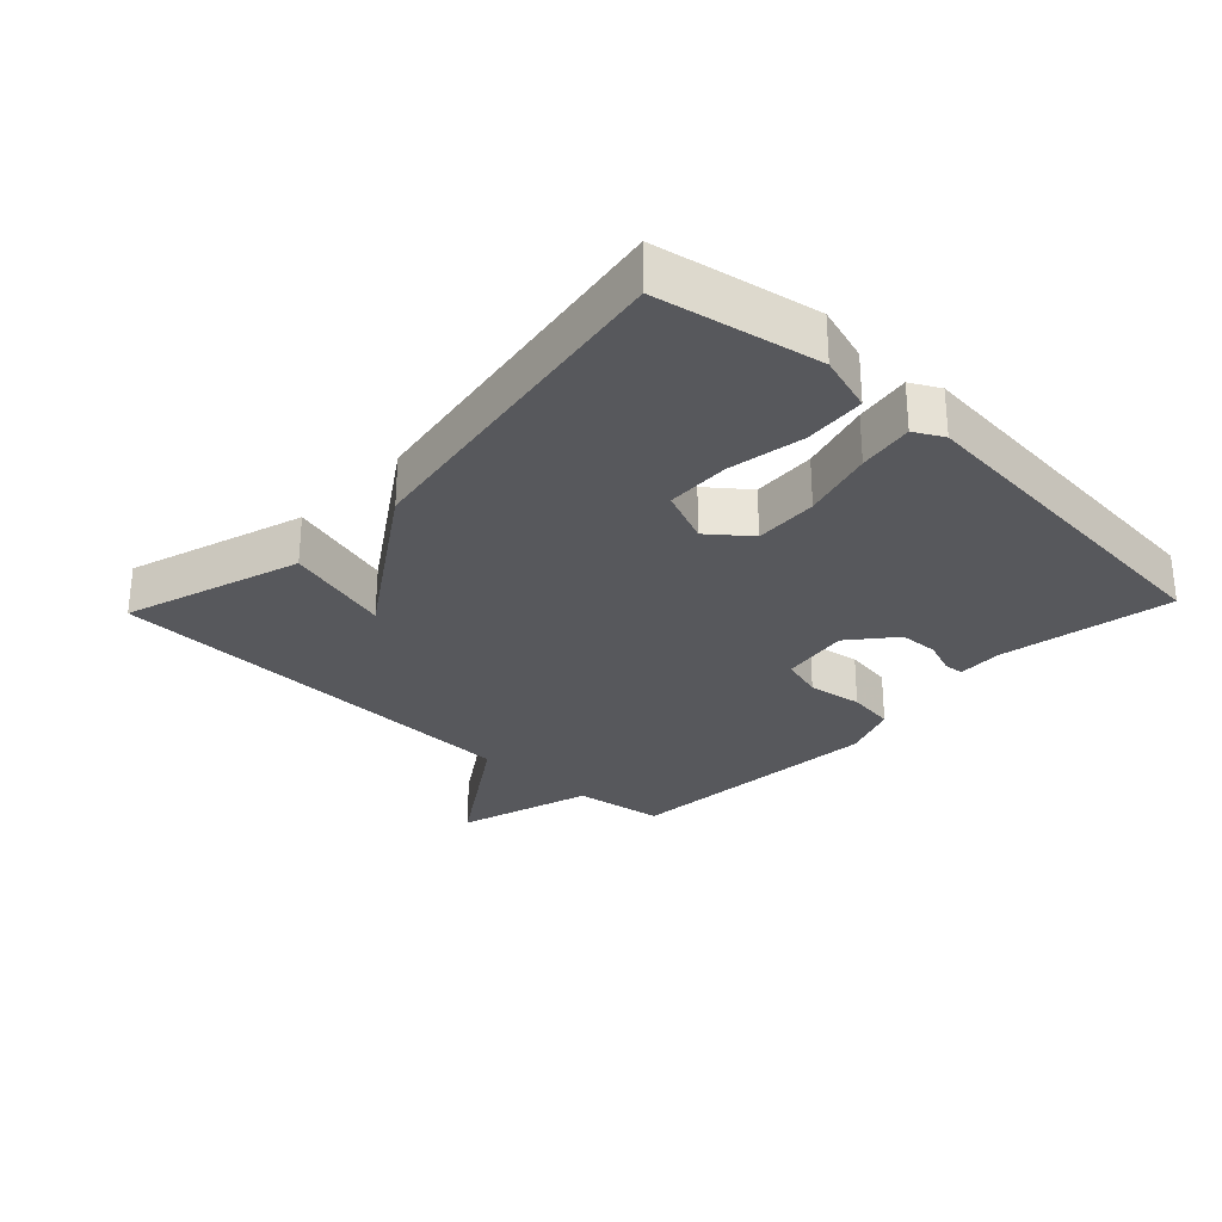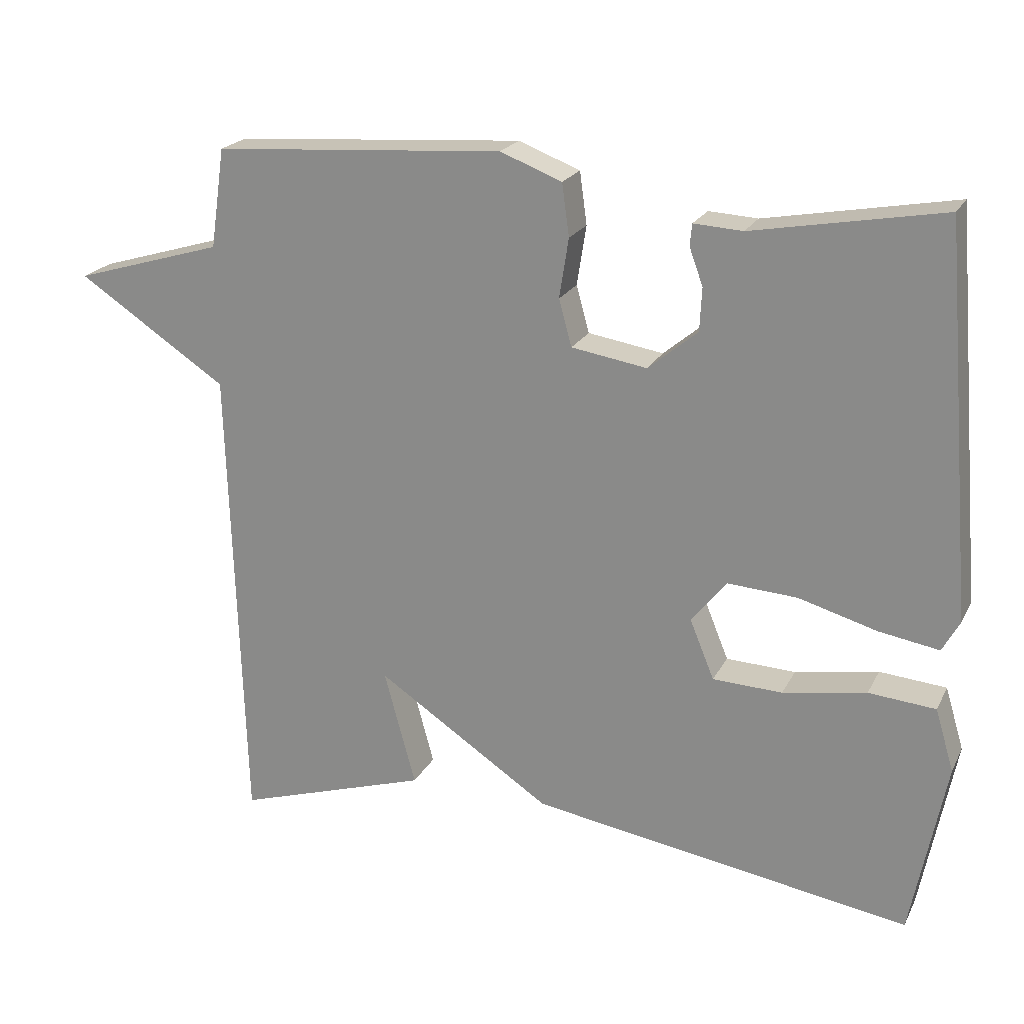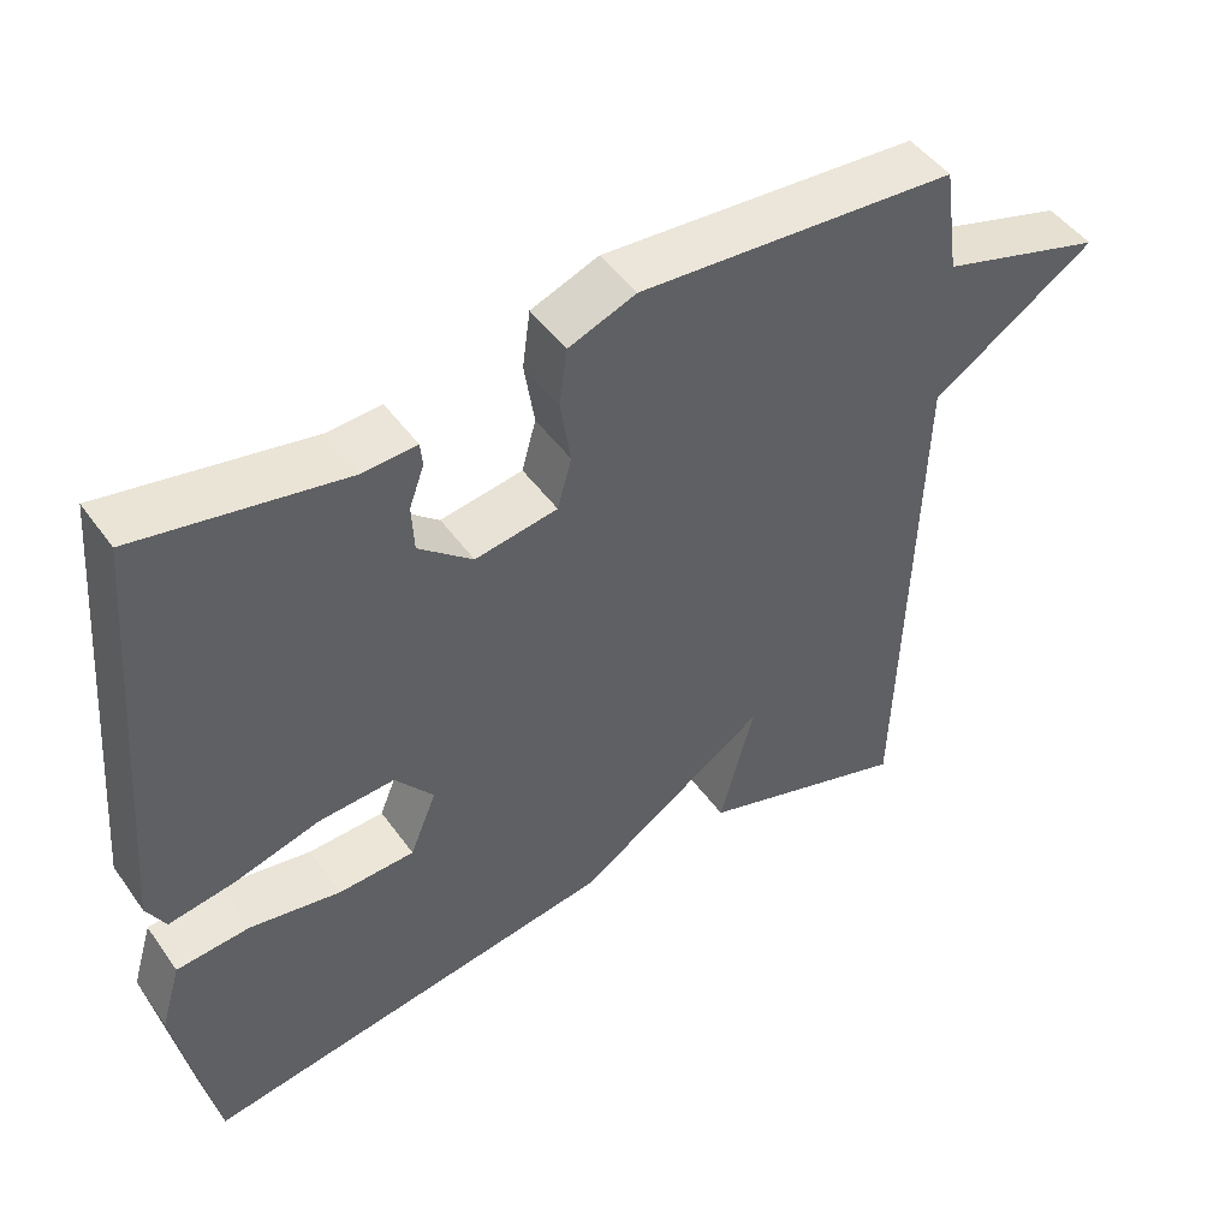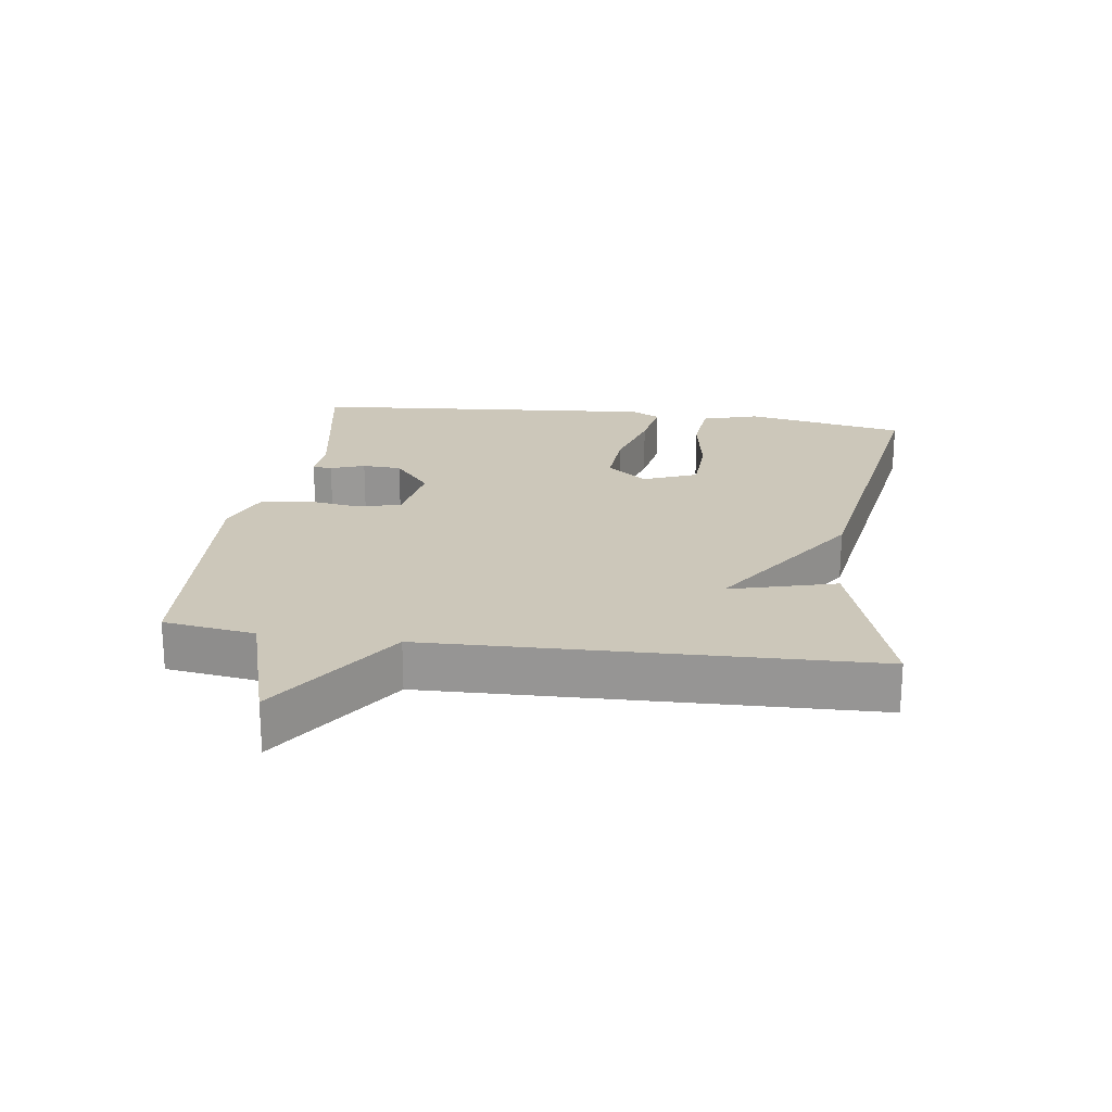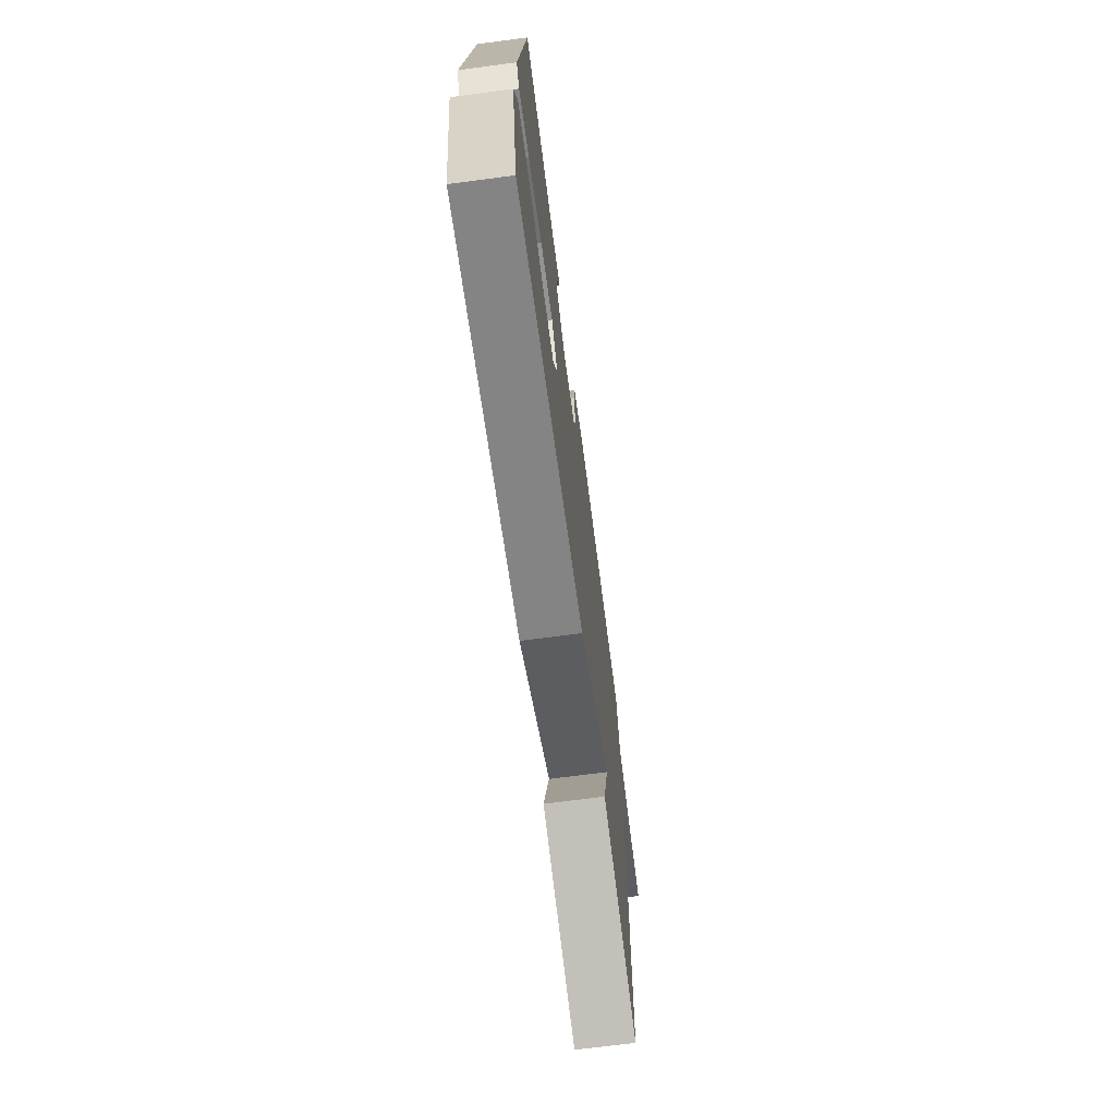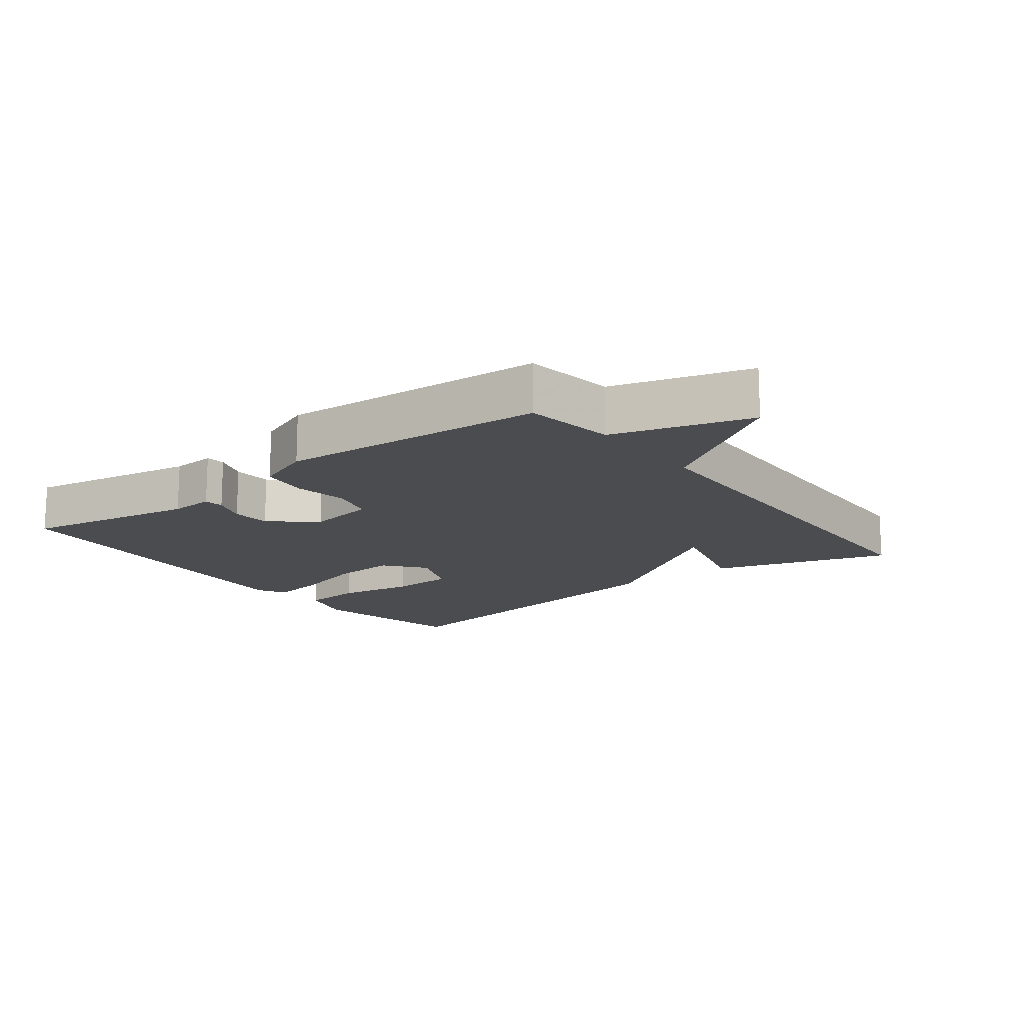
<metadata>
{"format":"obj","ext":"obj","renderer":"f3d","projection":"perspective","resolution":1024,"background":"white","views":[{"elev":-28.5,"azim":-133.6,"up":"+Y"},{"elev":21.3,"azim":-159.1,"up":"+Z"},{"elev":47.6,"azim":-33.8,"up":"+Z"},{"elev":21.3,"azim":98.0,"up":"+Y"},{"elev":-70.4,"azim":-82.5,"up":"+Z"},{"elev":-15.1,"azim":37.6,"up":"+Y"}]}
</metadata>
<code>
v -0.5 0.07 -0.5
v -0.548 0.07 -0.254
v -0.522 0.07 -0.167
v -0.429 0.07 -0.159
v -0.313 0.07 -0.179
v -0.216 0.07 -0.175
v -0.182 0.07 -0.092
v -0.231 0.07 -0.031
v -0.328 0.07 -0.037
v -0.437 0.07 -0.068
v -0.521 0.07 -0.082
v -0.545 0.07 -0.038
v -0.5 0.07 0.5
v -0.236 0.07 0.452
v -0.168 0.07 0.456
v -0.165 0.07 0.426
v -0.184 0.07 0.374
v -0.181 0.07 0.314
v -0.112 0.07 0.257
v -0.007 0.07 0.274
v 0.011 0.07 0.339
v -0.002 0.07 0.422
v 0.008 0.07 0.495
v 0.094 0.07 0.528
v 0.5 0.07 0.5
v 0.52 0.07 0.361
v 0.729 0.07 0.299
v 0.52 0.07 0.161
v 0.5 0.07 -0.5
v 0.23 0.07 -0.415
v 0.274 0.07 -0.253
v 0.03 0.07 -0.415
v -0.5 0 -0.5
v -0.548 0 -0.254
v -0.522 0 -0.167
v -0.429 0 -0.159
v -0.313 0 -0.179
v -0.216 0 -0.175
v -0.182 0 -0.092
v -0.231 0 -0.031
v -0.328 0 -0.037
v -0.437 0 -0.068
v -0.521 0 -0.082
v -0.545 0 -0.038
v -0.5 0 0.5
v -0.236 0 0.452
v -0.168 0 0.456
v -0.165 0 0.426
v -0.184 0 0.374
v -0.181 0 0.314
v -0.112 0 0.257
v -0.007 0 0.274
v 0.011 0 0.339
v -0.002 0 0.422
v 0.008 0 0.495
v 0.094 0 0.528
v 0.5 0 0.5
v 0.52 0 0.361
v 0.729 0 0.299
v 0.52 0 0.161
v 0.5 0 -0.5
v 0.23 0 -0.415
v 0.274 0 -0.253
v 0.03 0 -0.415
f 1 2 3
f 32 1 3
f 31 32 3
f 28 29 30 31
f 26 27 28
f 26 28 31
f 25 26 31
f 24 25 31
f 23 24 31
f 22 23 31
f 21 22 31
f 20 21 31
f 19 20 31
f 18 19 31
f 14 15 16 17
f 14 17 18
f 13 14 18
f 12 13 18
f 11 12 18
f 10 11 18
f 9 10 18
f 8 9 18
f 7 8 18 31
f 3 4 5
f 31 3 5
f 31 5 6
f 6 7 31
f 35 34 33
f 35 33 64
f 35 64 63
f 63 62 61 60
f 60 59 58
f 63 60 58
f 63 58 57
f 63 57 56
f 63 56 55
f 63 55 54
f 63 54 53
f 63 53 52
f 63 52 51
f 63 51 50
f 49 48 47 46
f 50 49 46
f 50 46 45
f 50 45 44
f 50 44 43
f 50 43 42
f 50 42 41
f 50 41 40
f 63 50 40 39
f 37 36 35
f 37 35 63
f 38 37 63
f 63 39 38
f 1 33 34 2
f 2 34 35 3
f 3 35 36 4
f 4 36 37 5
f 5 37 38 6
f 6 38 39 7
f 7 39 40 8
f 8 40 41 9
f 9 41 42 10
f 10 42 43 11
f 11 43 44 12
f 12 44 45 13
f 13 45 46 14
f 14 46 47 15
f 15 47 48 16
f 16 48 49 17
f 17 49 50 18
f 18 50 51 19
f 19 51 52 20
f 20 52 53 21
f 21 53 54 22
f 22 54 55 23
f 23 55 56 24
f 24 56 57 25
f 25 57 58 26
f 26 58 59 27
f 27 59 60 28
f 28 60 61 29
f 29 61 62 30
f 30 62 63 31
f 31 63 64 32
f 32 64 33 1

</code>
